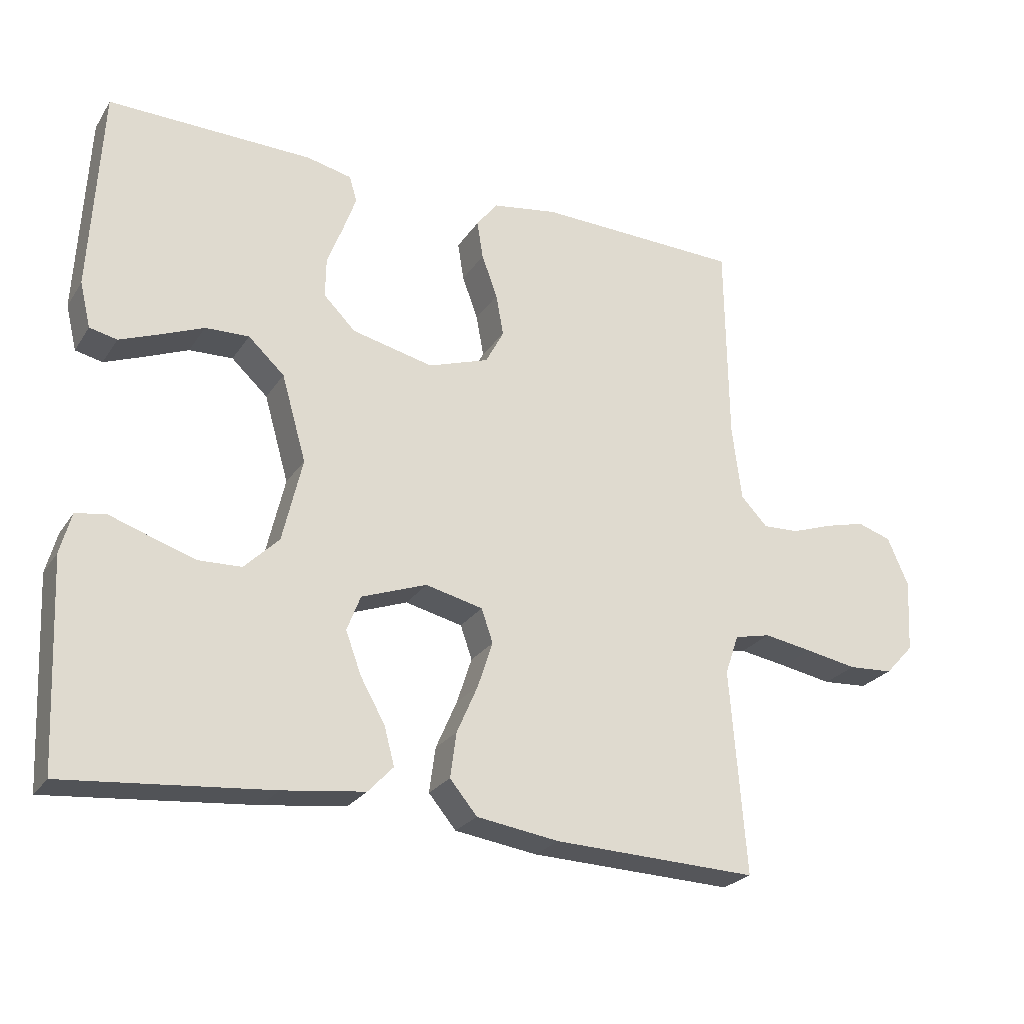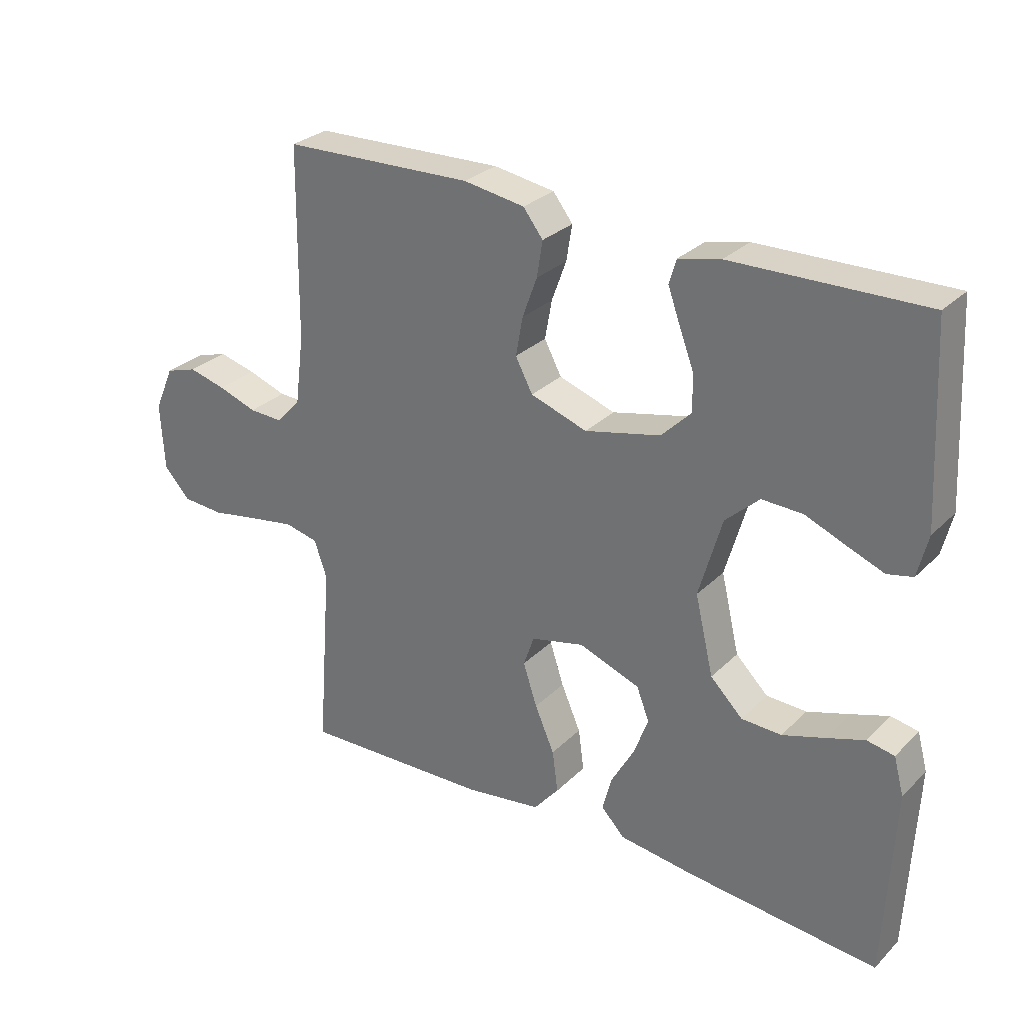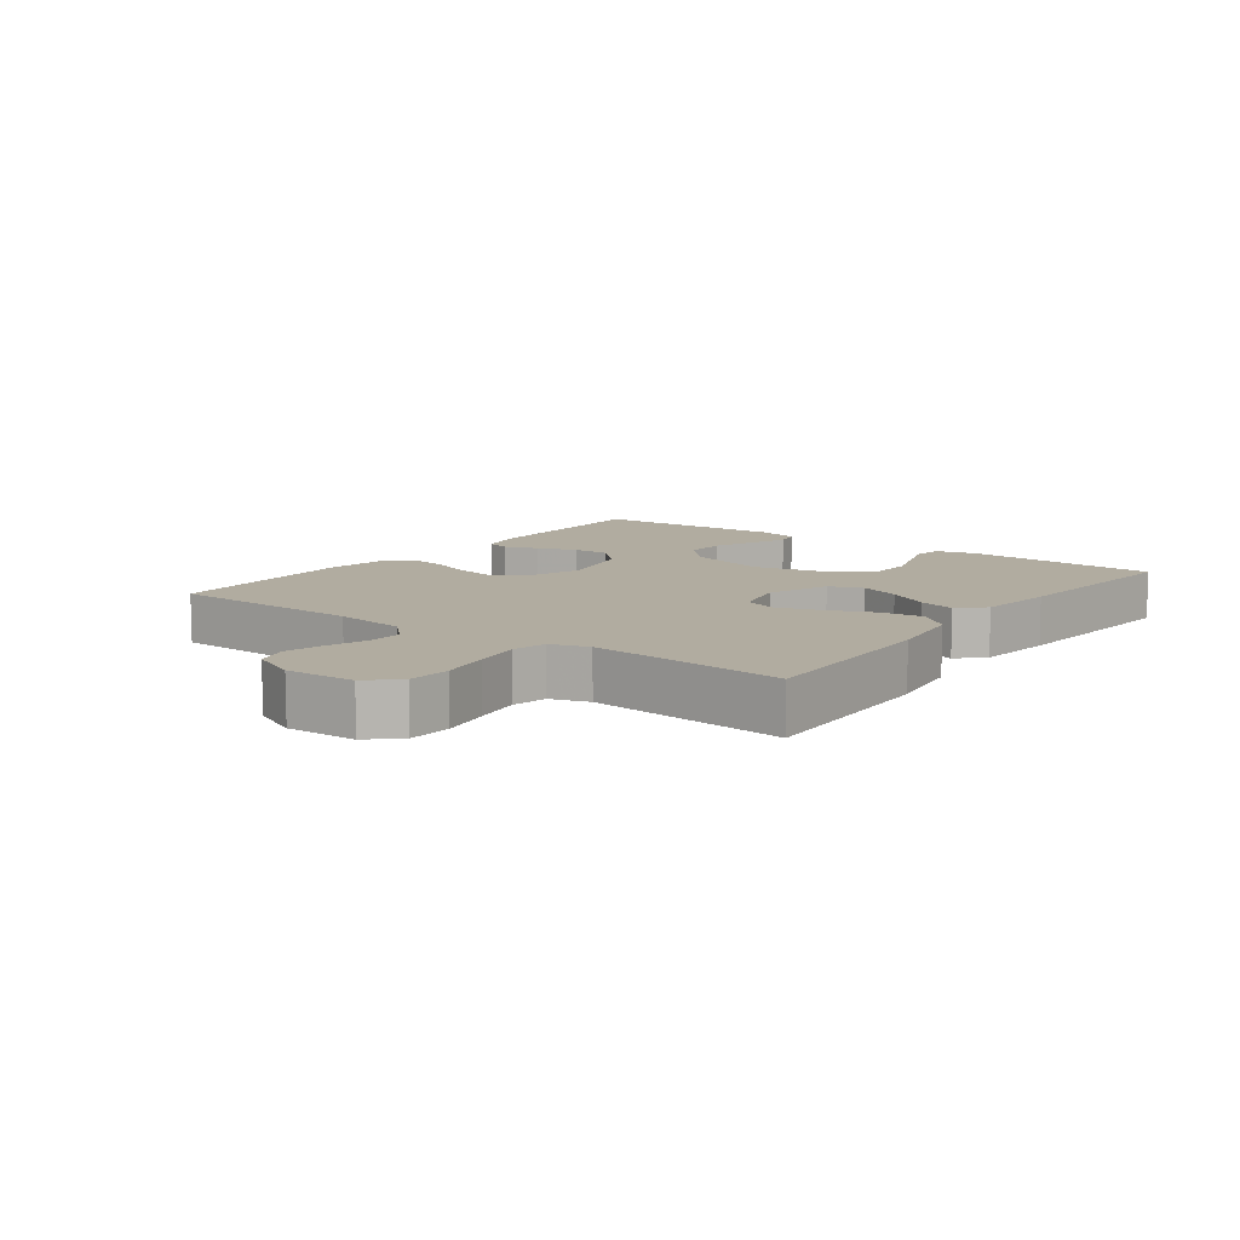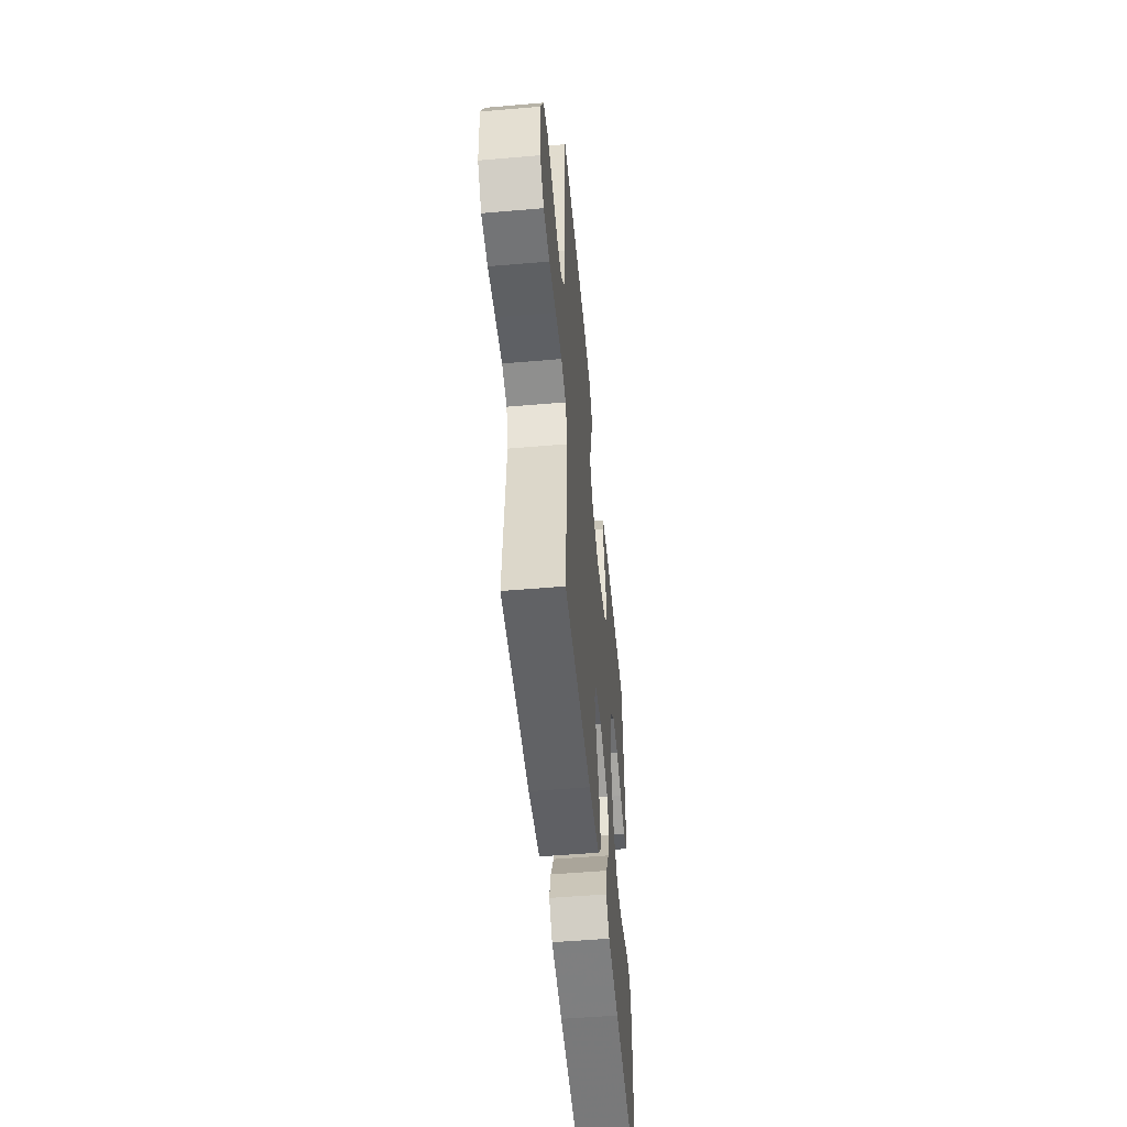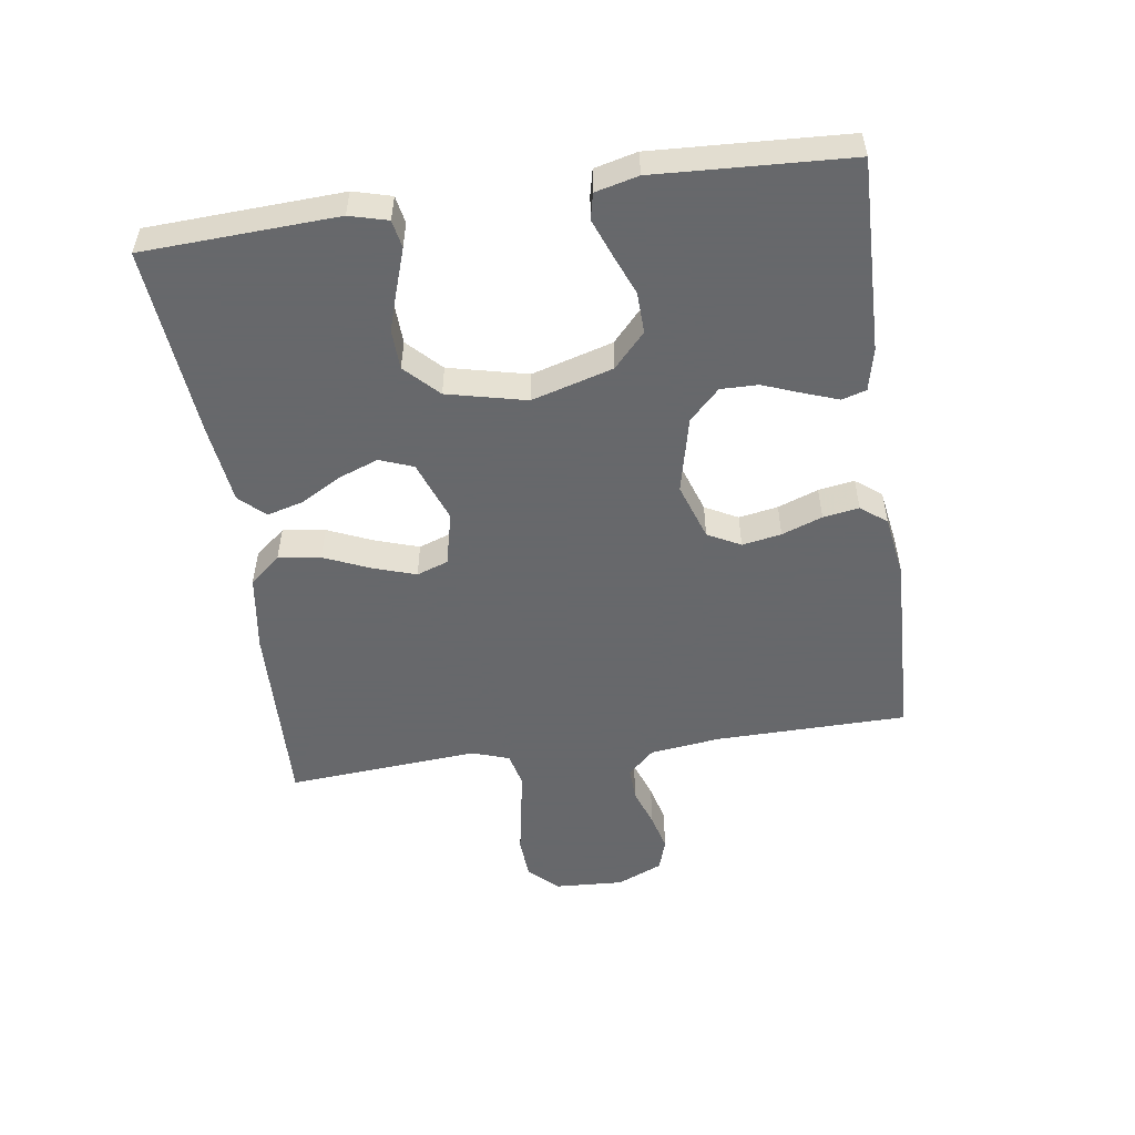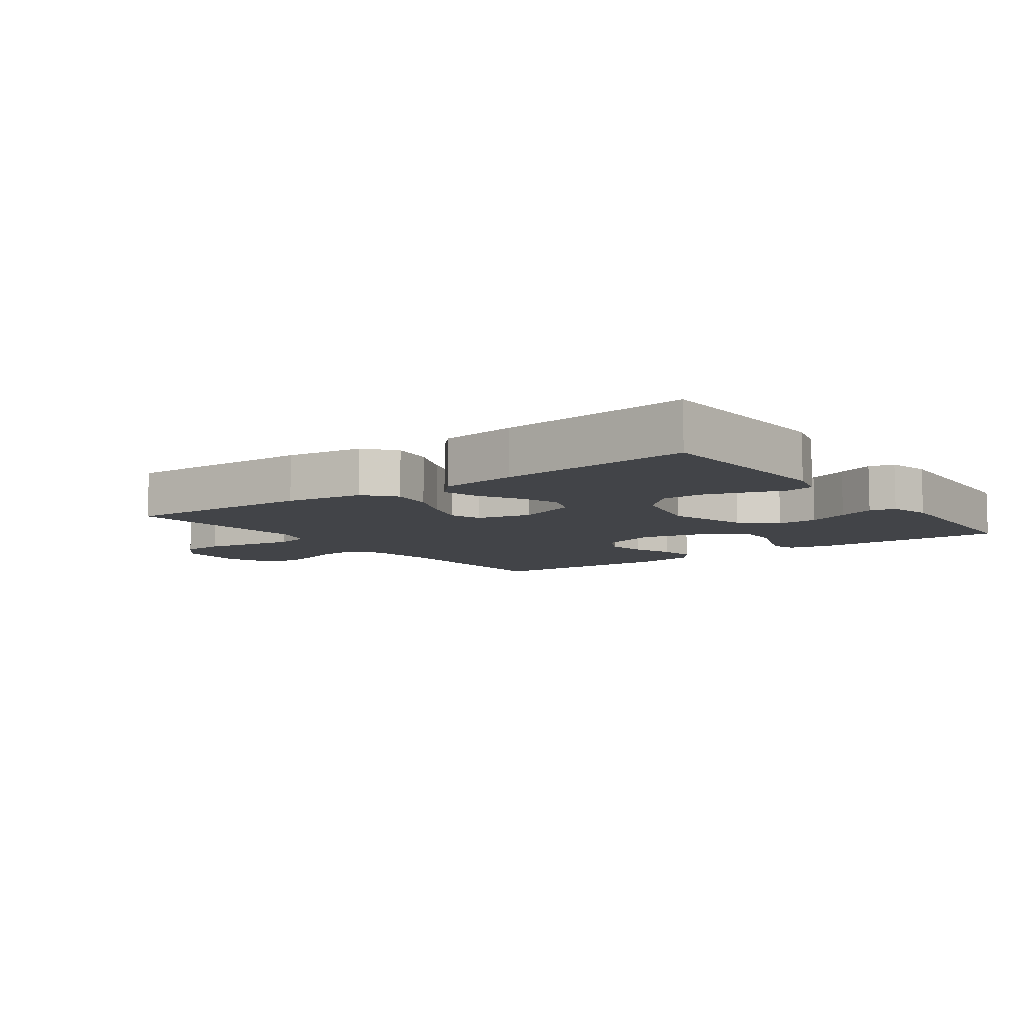
<metadata>
{"format":"obj","ext":"obj","renderer":"f3d","projection":"perspective","resolution":1024,"background":"white","views":[{"elev":-24.9,"azim":-25.6,"up":"+Z"},{"elev":28.9,"azim":-144.6,"up":"+Z"},{"elev":10.1,"azim":126.9,"up":"+Y"},{"elev":-52.7,"azim":95.3,"up":"+Z"},{"elev":-52.3,"azim":-81.7,"up":"+Y"},{"elev":-8.1,"azim":-143.6,"up":"+Y"}]}
</metadata>
<code>
v 0.5 0.07 0.5
v 0.504 0.07 0.2
v 0.518 0.07 0.09
v 0.557 0.07 0.049
v 0.61 0.07 0.051
v 0.671 0.07 0.072
v 0.73 0.07 0.087
v 0.78 0.07 0.071
v 0.811 0.07 0
v 0.805 0.07 -0.107
v 0.763 0.07 -0.152
v 0.697 0.07 -0.156
v 0.621 0.07 -0.142
v 0.55 0.07 -0.13
v 0.497 0.07 -0.142
v 0.477 0.07 -0.2
v 0.5 0.07 -0.5
v 0.2 0.07 -0.489
v 0.079 0.07 -0.471
v 0.039 0.07 -0.423
v 0.048 0.07 -0.357
v 0.079 0.07 -0.286
v 0.101 0.07 -0.219
v 0.084 0.07 -0.17
v 0 0.07 -0.15
v -0.096 0.07 -0.185
v -0.116 0.07 -0.237
v -0.093 0.07 -0.299
v -0.057 0.07 -0.363
v -0.042 0.07 -0.419
v -0.079 0.07 -0.458
v -0.2 0.07 -0.473
v -0.5 0.07 -0.5
v -0.514 0.07 -0.2
v -0.498 0.07 -0.141
v -0.455 0.07 -0.133
v -0.396 0.07 -0.153
v -0.329 0.07 -0.175
v -0.266 0.07 -0.173
v -0.215 0.07 -0.123
v -0.186 0.07 0
v -0.222 0.07 0.126
v -0.275 0.07 0.175
v -0.339 0.07 0.173
v -0.403 0.07 0.147
v -0.46 0.07 0.125
v -0.5 0.07 0.134
v -0.516 0.07 0.2
v -0.5 0.07 0.5
v -0.2 0.07 0.493
v -0.134 0.07 0.478
v -0.123 0.07 0.44
v -0.142 0.07 0.387
v -0.165 0.07 0.327
v -0.166 0.07 0.269
v -0.119 0.07 0.222
v 0 0.07 0.194
v 0.089 0.07 0.224
v 0.116 0.07 0.275
v 0.105 0.07 0.336
v 0.082 0.07 0.399
v 0.073 0.07 0.455
v 0.104 0.07 0.495
v 0.2 0.07 0.51
v 0.5 0 0.5
v 0.504 0 0.2
v 0.518 0 0.09
v 0.557 0 0.049
v 0.61 0 0.051
v 0.671 0 0.072
v 0.73 0 0.087
v 0.78 0 0.071
v 0.811 0 0
v 0.805 0 -0.107
v 0.763 0 -0.152
v 0.697 0 -0.156
v 0.621 0 -0.142
v 0.55 0 -0.13
v 0.497 0 -0.142
v 0.477 0 -0.2
v 0.5 0 -0.5
v 0.2 0 -0.489
v 0.079 0 -0.471
v 0.039 0 -0.423
v 0.048 0 -0.357
v 0.079 0 -0.286
v 0.101 0 -0.219
v 0.084 0 -0.17
v 0 0 -0.15
v -0.096 0 -0.185
v -0.116 0 -0.237
v -0.093 0 -0.299
v -0.057 0 -0.363
v -0.042 0 -0.419
v -0.079 0 -0.458
v -0.2 0 -0.473
v -0.5 0 -0.5
v -0.514 0 -0.2
v -0.498 0 -0.141
v -0.455 0 -0.133
v -0.396 0 -0.153
v -0.329 0 -0.175
v -0.266 0 -0.173
v -0.215 0 -0.123
v -0.186 0 0
v -0.222 0 0.126
v -0.275 0 0.175
v -0.339 0 0.173
v -0.403 0 0.147
v -0.46 0 0.125
v -0.5 0 0.134
v -0.516 0 0.2
v -0.5 0 0.5
v -0.2 0 0.493
v -0.134 0 0.478
v -0.123 0 0.44
v -0.142 0 0.387
v -0.165 0 0.327
v -0.166 0 0.269
v -0.119 0 0.222
v 0 0 0.194
v 0.089 0 0.224
v 0.116 0 0.275
v 0.105 0 0.336
v 0.082 0 0.399
v 0.073 0 0.455
v 0.104 0 0.495
v 0.2 0 0.51
f 64 1 2
f 63 64 2
f 62 63 2
f 61 62 2
f 60 61 2
f 59 60 2 3
f 58 59 3 4
f 57 58 4
f 56 57 4
f 52 53 54
f 51 52 54
f 50 51 54
f 49 50 54
f 48 49 54
f 47 48 54
f 46 47 54
f 45 46 54
f 44 45 54
f 43 44 54 55
f 42 43 55 56
f 35 36 37
f 34 35 37
f 33 34 37
f 32 33 37
f 31 32 37
f 30 31 37
f 29 30 37
f 28 29 37
f 28 37 38
f 27 28 38 39
f 20 21 22
f 19 20 22
f 18 19 22
f 17 18 22
f 16 17 22
f 15 16 22 23
f 14 15 23 24
f 11 12 13
f 10 11 13
f 9 10 13
f 8 9 13
f 7 8 13
f 6 7 13
f 5 6 13
f 4 5 13 14
f 14 24 25
f 4 14 25
f 56 4 25
f 42 56 25
f 41 42 25
f 40 41 25 26
f 26 27 39 40
f 66 65 128
f 66 128 127
f 66 127 126
f 66 126 125
f 66 125 124
f 67 66 124 123
f 68 67 123 122
f 68 122 121
f 68 121 120
f 118 117 116
f 118 116 115
f 118 115 114
f 118 114 113
f 118 113 112
f 118 112 111
f 118 111 110
f 118 110 109
f 118 109 108
f 119 118 108 107
f 120 119 107 106
f 101 100 99
f 101 99 98
f 101 98 97
f 101 97 96
f 101 96 95
f 101 95 94
f 101 94 93
f 101 93 92
f 102 101 92
f 103 102 92 91
f 86 85 84
f 86 84 83
f 86 83 82
f 86 82 81
f 86 81 80
f 87 86 80 79
f 88 87 79 78
f 77 76 75
f 77 75 74
f 77 74 73
f 77 73 72
f 77 72 71
f 77 71 70
f 77 70 69
f 78 77 69 68
f 89 88 78
f 89 78 68
f 89 68 120
f 89 120 106
f 89 106 105
f 90 89 105 104
f 104 103 91 90
f 1 65 66 2
f 2 66 67 3
f 3 67 68 4
f 4 68 69 5
f 5 69 70 6
f 6 70 71 7
f 7 71 72 8
f 8 72 73 9
f 9 73 74 10
f 10 74 75 11
f 11 75 76 12
f 12 76 77 13
f 13 77 78 14
f 14 78 79 15
f 15 79 80 16
f 16 80 81 17
f 17 81 82 18
f 18 82 83 19
f 19 83 84 20
f 20 84 85 21
f 21 85 86 22
f 22 86 87 23
f 23 87 88 24
f 24 88 89 25
f 25 89 90 26
f 26 90 91 27
f 27 91 92 28
f 28 92 93 29
f 29 93 94 30
f 30 94 95 31
f 31 95 96 32
f 32 96 97 33
f 33 97 98 34
f 34 98 99 35
f 35 99 100 36
f 36 100 101 37
f 37 101 102 38
f 38 102 103 39
f 39 103 104 40
f 40 104 105 41
f 41 105 106 42
f 42 106 107 43
f 43 107 108 44
f 44 108 109 45
f 45 109 110 46
f 46 110 111 47
f 47 111 112 48
f 48 112 113 49
f 49 113 114 50
f 50 114 115 51
f 51 115 116 52
f 52 116 117 53
f 53 117 118 54
f 54 118 119 55
f 55 119 120 56
f 56 120 121 57
f 57 121 122 58
f 58 122 123 59
f 59 123 124 60
f 60 124 125 61
f 61 125 126 62
f 62 126 127 63
f 63 127 128 64
f 64 128 65 1

</code>
